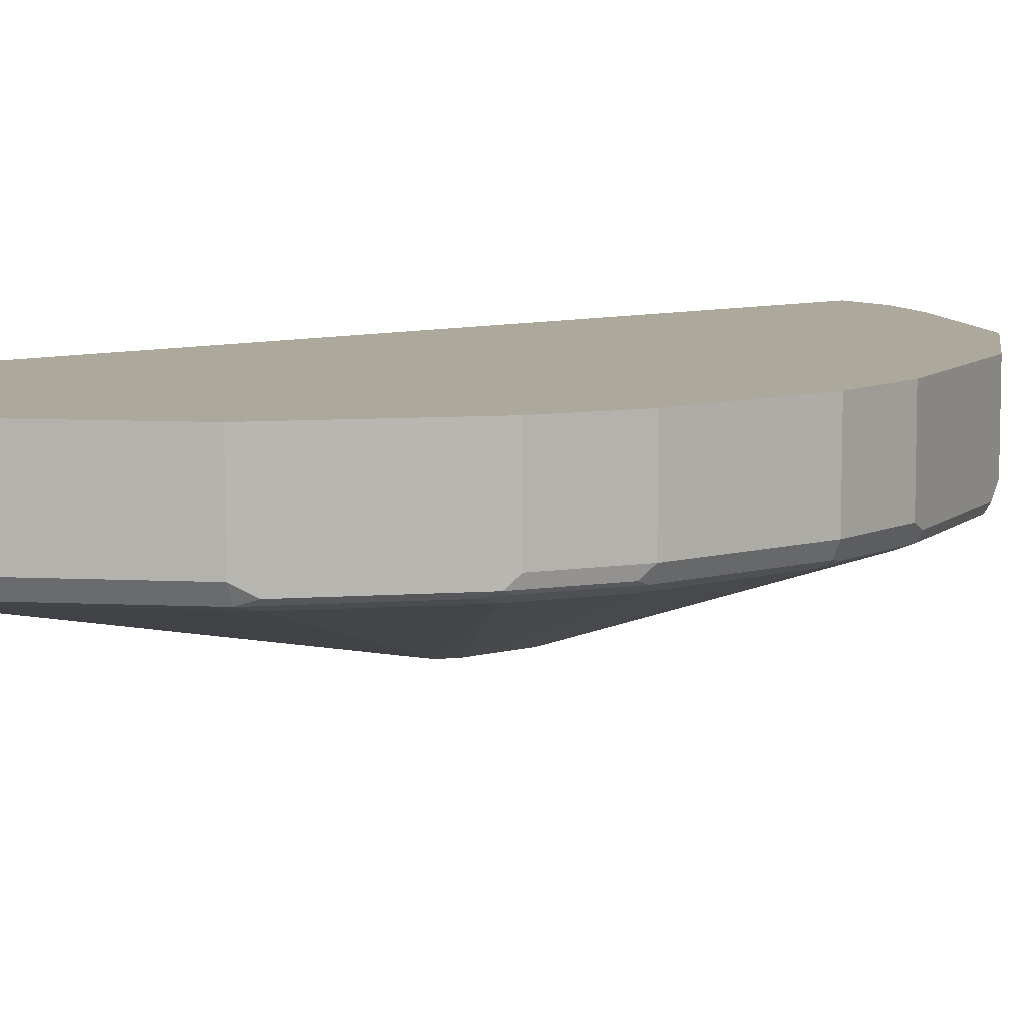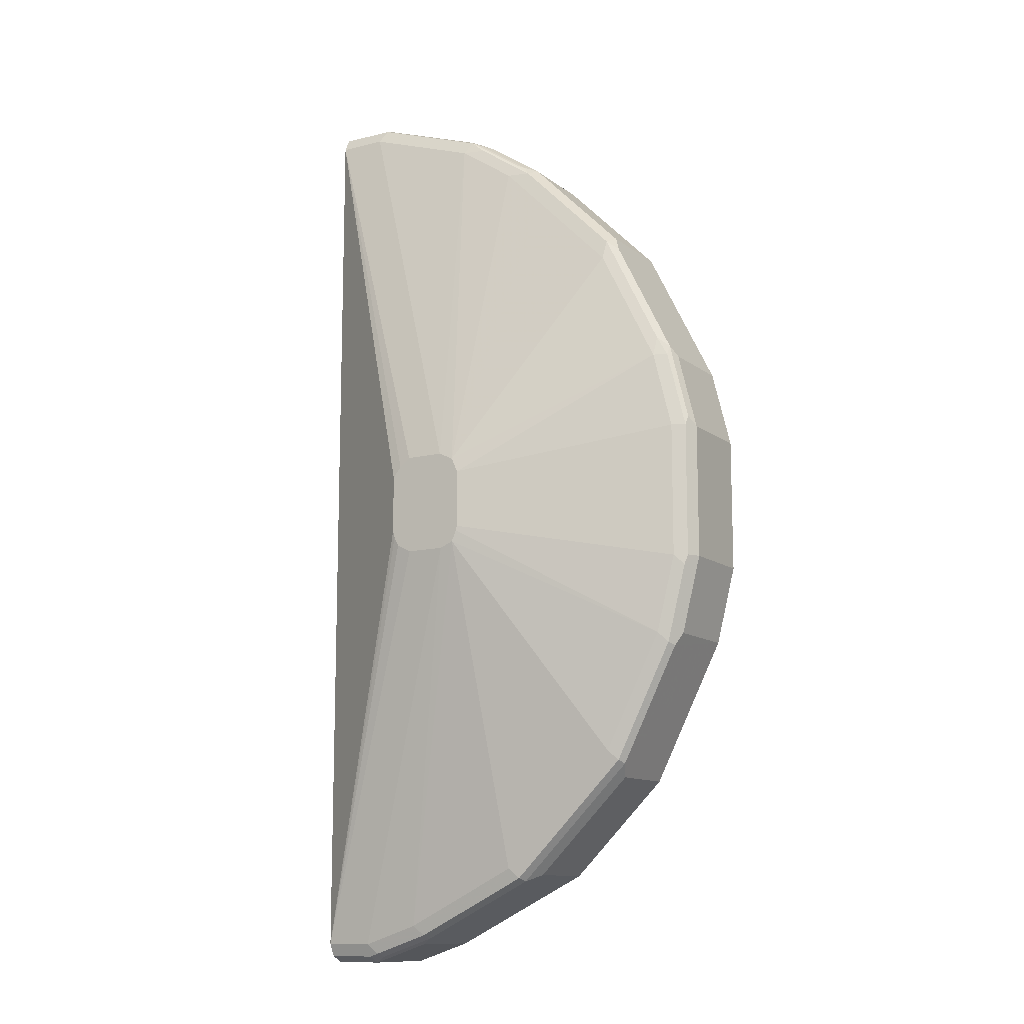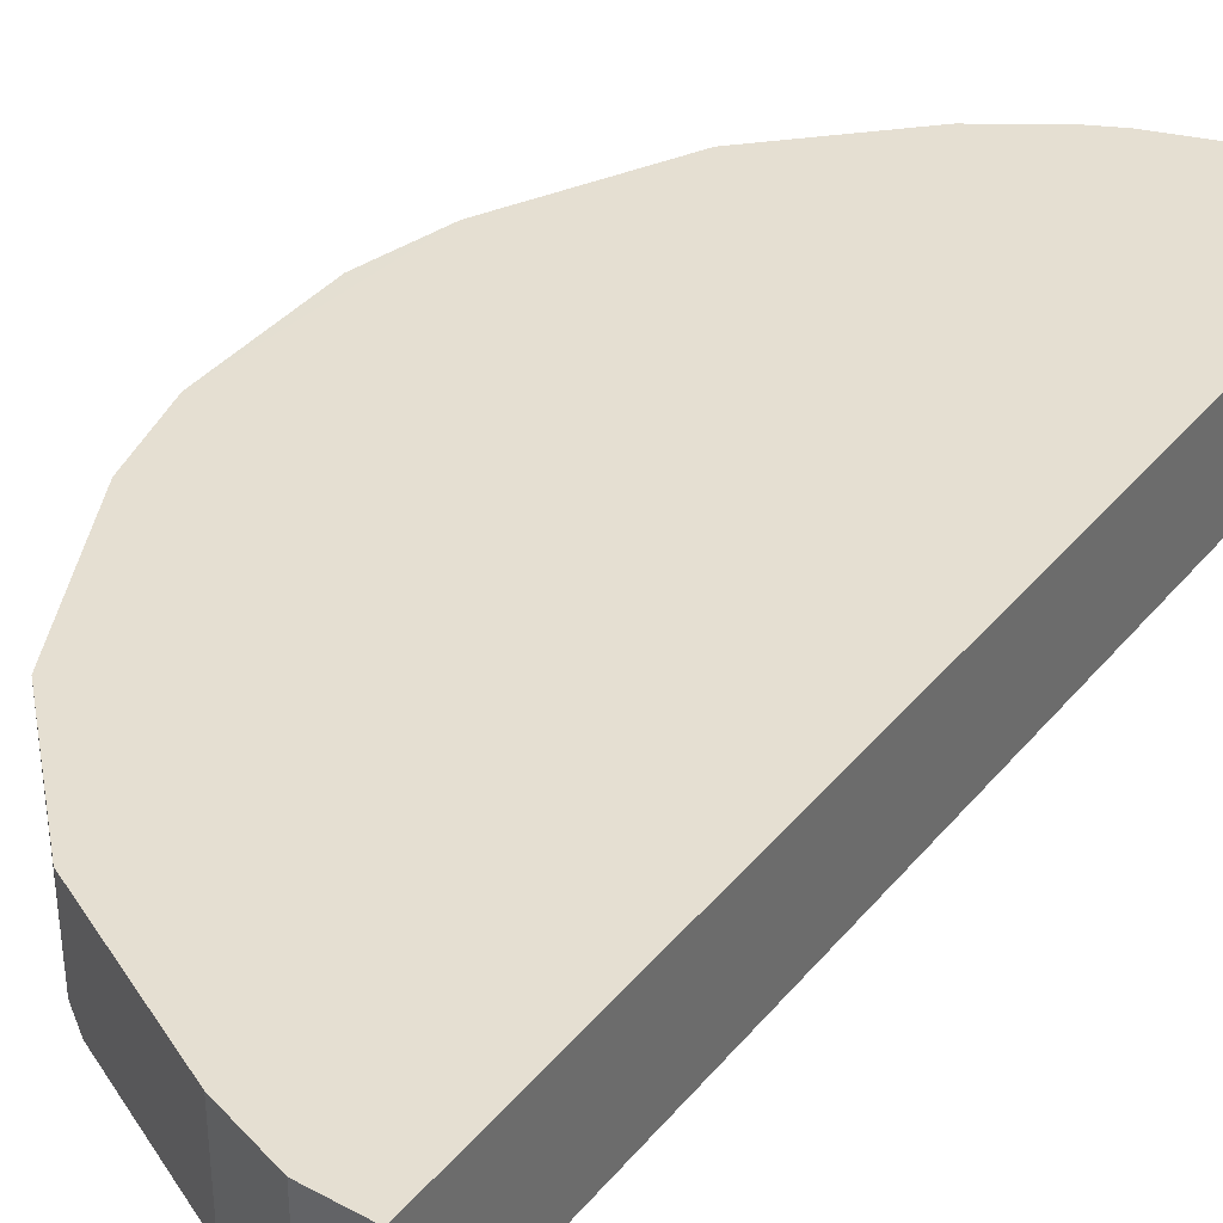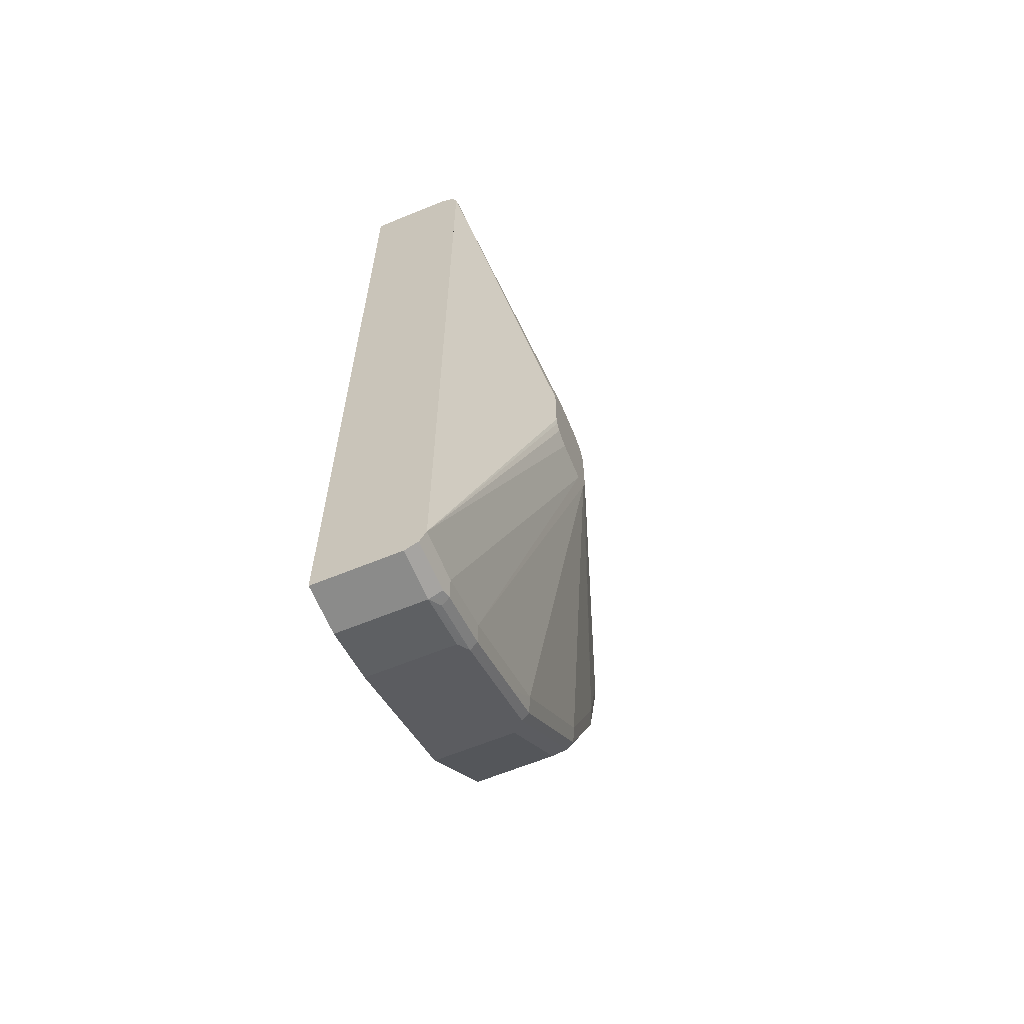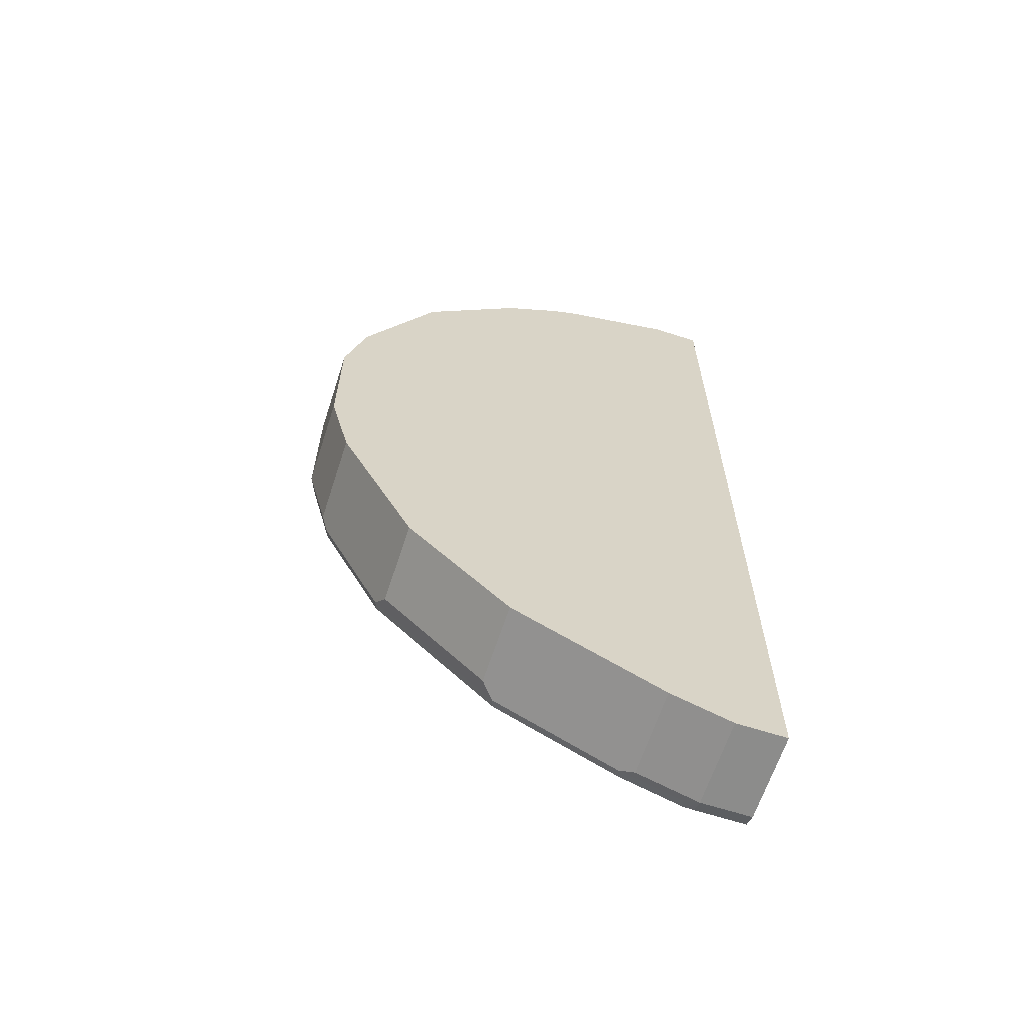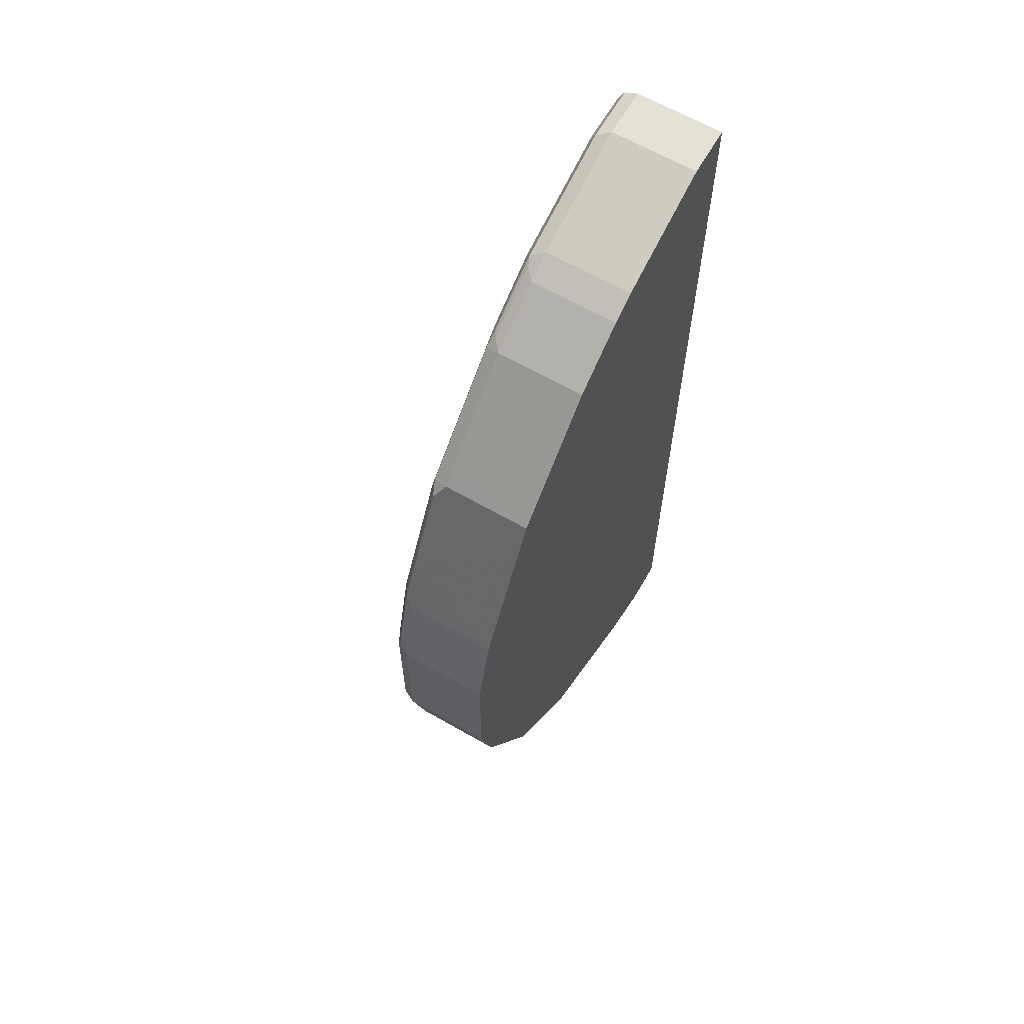
<metadata>
{"format":"obj","ext":"obj","renderer":"f3d","projection":"perspective","resolution":1024,"background":"white","views":[{"elev":8.5,"azim":52.5,"up":"+Y"},{"elev":-11.8,"azim":30.5,"up":"+Z"},{"elev":37.4,"azim":-145.5,"up":"+Y"},{"elev":-63.7,"azim":-67.5,"up":"+Z"},{"elev":-64.1,"azim":162.0,"up":"+Z"},{"elev":64.3,"azim":120.0,"up":"+Z"}]}
</metadata>
<code>
v 0.3467 -0.2618 -0.1984
v 0.3586 -0.2618 -0.2043
v 0.4007 -0.2618 -0.1998
v 0.3897 -0.2618 -0.2043
v 0.3274 -0.2026 -0.5144
v 0.2806 -0.2026 -0.53
v 0.2413 -0.2026 -0.53
v 0.2884 -0.1987 -0.5378
v 0.3352 -0.1987 -0.5222
v 0.291 -0.1923 -0.5404
v 0.2806 -0.1871 -0.5456
v 0.2806 -0.1974 -0.5404
v 0.2413 -0.1974 -0.5404
v 0.2413 -0.1871 -0.5456
v 0.2413 -0.1188 -0.5456
v 0.2413 -0.2026 -0.1774
v 0.2413 -0.2026 0.2026
v 0.2413 -0.1871 0.2182
v 0.2413 -0.1974 0.213
v 0.2858 -0.1974 0.213
v 0.2806 -0.2026 0.2026
v 0.3741 -0.2026 0.1715
v 0.3793 -0.1974 0.1818
v 0.2806 -0.1871 0.2182
v 0.3741 -0.1871 0.187
v 0.3858 -0.1948 0.1792
v 0.4326 -0.1948 0.1481
v 0.4261 -0.1974 0.1507
v 0.4384 -0.1987 0.1403
v 0.3917 -0.1987 0.1715
v 0.4209 -0.2026 0.1403
v 0.4 -0.2618 -0.1288
v 0.4521 -0.2026 0.1091
v 0.5144 -0.2026 0.04676
v 0.5612 -0.2026 -0.04676
v 0.5631 -0.1987 -0.03116
v 0.5319 -0.1987 0.03115
v 0.5573 -0.1948 -0.007766
v 0.5728 -0.1948 -0.03894
v 0.5716 -0.1974 -0.04676
v 0.5884 -0.1948 -0.1013
v 0.5871 -0.1974 -0.1091
v 0.5768 -0.2026 -0.1091
v 0.4053 -0.2618 -0.1403
v 0.3881 -0.2618 -0.1231
v 0.3569 -0.2618 -0.1231
v 0.3481 -0.2618 -0.1299
v 0.3413 -0.2618 -0.1387
v 0.3413 -0.2618 -0.1774
v 0.3413 -0.2618 -0.1855
v 0.343 -0.2618 -0.1909
v 0.4053 -0.2618 -0.1871
v 0.5768 -0.2026 -0.2183
v 0.4044 -0.2618 -0.1908
v 0.5612 -0.2026 -0.2806
v 0.5144 -0.2026 -0.3741
v 0.5378 -0.1987 -0.3507
v 0.569 -0.1987 -0.2884
v 0.5846 -0.1987 -0.226
v 0.5716 -0.1923 -0.291
v 0.5248 -0.1923 -0.3845
v 0.5222 -0.1987 -0.3819
v 0.4521 -0.2026 -0.4365
v 0.4287 -0.1987 -0.4754
v 0.4313 -0.1923 -0.478
v 0.5196 -0.1819 -0.3949
v 0.5196 -0.1188 -0.3949
v 0.4416 -0.1819 -0.4728
v 0.3378 -0.1923 -0.5248
v 0.4416 -0.1188 -0.4728
v 0.3274 -0.1188 -0.53
v 0.3274 -0.1871 -0.53
v 0.2806 -0.1188 -0.5456
v 0.3975 -0.1987 -0.491
v 0.4209 -0.2026 -0.4676
v 0.5768 -0.1188 -0.2806
v 0.5768 -0.1871 -0.2806
v 0.5924 -0.1871 -0.2183
v 0.5871 -0.1974 -0.2183
v 0.5871 -0.1974 -0.1774
v 0.5891 -0.1935 -0.1774
v 0.5924 -0.1871 -0.1091
v 0.5768 -0.1871 -0.04676
v 0.5768 -0.1188 -0.04676
v 0.5248 -0.1188 0.05714
v 0.5924 -0.1188 -0.2183
v 0.5924 -0.1188 -0.1091
v 0.2413 -0.1188 0.2182
v 0.2806 -0.1188 0.2182
v 0.3741 -0.1188 0.187
v 0.3949 -0.1188 0.1766
v 0.3949 -0.1871 0.1766
v 0.4416 -0.1871 0.1455
v 0.504 -0.1871 0.08312
v 0.4416 -0.1188 0.1455
v 0.5196 -0.1188 0.06752
v 0.5196 -0.1871 0.06752
v 0.5261 -0.1948 0.05454
v 0.5163 -0.1987 0.06233
f 67 68 70
f 67 70 76
f 70 15 76
f 67 76 61
f 60 61 76
f 60 76 77
f 60 77 78
f 59 60 78
f 59 78 79
f 42 80 81
f 42 59 80
f 42 43 59
f 59 43 53
f 59 53 55
f 42 81 82
f 42 82 41
f 41 82 39
f 71 15 70
f 39 82 83
f 39 83 38
f 59 79 80
f 73 15 71
f 72 69 11
f 63 56 3
f 66 68 67
f 84 38 83
f 66 65 68
f 69 68 65
f 69 70 68
f 69 71 70
f 72 71 69
f 72 73 71
f 72 11 73
f 10 11 69
f 10 69 9
f 9 69 74
f 9 74 5
f 9 5 6
f 75 5 74
f 75 3 5
f 75 63 3
f 75 64 63
f 75 74 64
f 65 64 74
f 69 65 74
f 73 11 15
f 84 85 38
f 98 38 85
f 84 87 86
f 95 94 96
f 97 96 94
f 97 85 96
f 98 85 97
f 98 99 38
f 98 97 99
f 77 76 78
f 97 94 99
f 99 94 29
f 99 29 34
f 37 99 34
f 37 38 99
f 85 86 96
f 25 90 24
f 90 89 24
f 89 88 24
f 24 88 18
f 20 24 18
f 88 15 18
f 16 18 15
f 66 67 61
f 95 96 86
f 84 86 85
f 95 86 91
f 93 95 92
f 84 83 87
f 83 82 87
f 82 78 87
f 82 81 78
f 79 78 81
f 79 81 80
f 86 87 78
f 86 78 76
f 86 76 15
f 86 15 88
f 89 86 88
f 90 86 89
f 90 91 86
f 90 92 91
f 25 92 90
f 25 26 92
f 26 93 92
f 27 93 26
f 27 29 93
f 93 29 94
f 93 94 95
f 95 91 92
f 66 61 65
f 13 7 14
f 62 64 61
f 23 20 22
f 23 24 20
f 23 25 24
f 23 26 25
f 23 27 26
f 28 27 23
f 65 61 64
f 28 23 29
f 30 29 23
f 22 20 21
f 30 31 29
f 30 23 22
f 31 22 32
f 31 32 33
f 31 33 29
f 33 34 29
f 33 32 34
f 35 34 32
f 36 34 35
f 36 37 34
f 30 22 31
f 21 20 17
f 19 17 20
f 19 20 18
f 2 3 1
f 4 3 2
f 4 5 3
f 4 6 5
f 4 2 6
f 6 2 7
f 8 6 7
f 8 9 6
f 8 10 9
f 8 11 10
f 8 12 11
f 8 13 12
f 8 7 13
f 13 14 11
f 12 13 11
f 14 15 11
f 14 7 15
f 7 16 15
f 17 16 7
f 17 18 16
f 19 18 17
f 36 38 37
f 36 39 38
f 28 29 27
f 40 41 39
f 45 1 44
f 3 44 1
f 52 44 3
f 52 43 44
f 52 53 43
f 54 53 52
f 54 55 53
f 54 3 55
f 54 52 3
f 47 1 45
f 55 3 56
f 58 55 57
f 40 39 36
f 58 60 59
f 58 57 60
f 57 61 60
f 57 62 61
f 57 56 62
f 62 56 63
f 62 63 64
f 57 55 56
f 49 1 47
f 58 59 55
f 50 17 7
f 2 1 7
f 40 42 41
f 40 43 42
f 40 35 43
f 35 44 43
f 35 32 44
f 32 45 44
f 22 45 32
f 22 21 45
f 21 17 45
f 40 36 35
f 46 47 45
f 51 50 7
f 46 45 17
f 51 7 1
f 50 1 49
f 51 1 50
f 48 17 49
f 48 49 47
f 48 47 17
f 46 17 47
f 50 49 17

</code>
